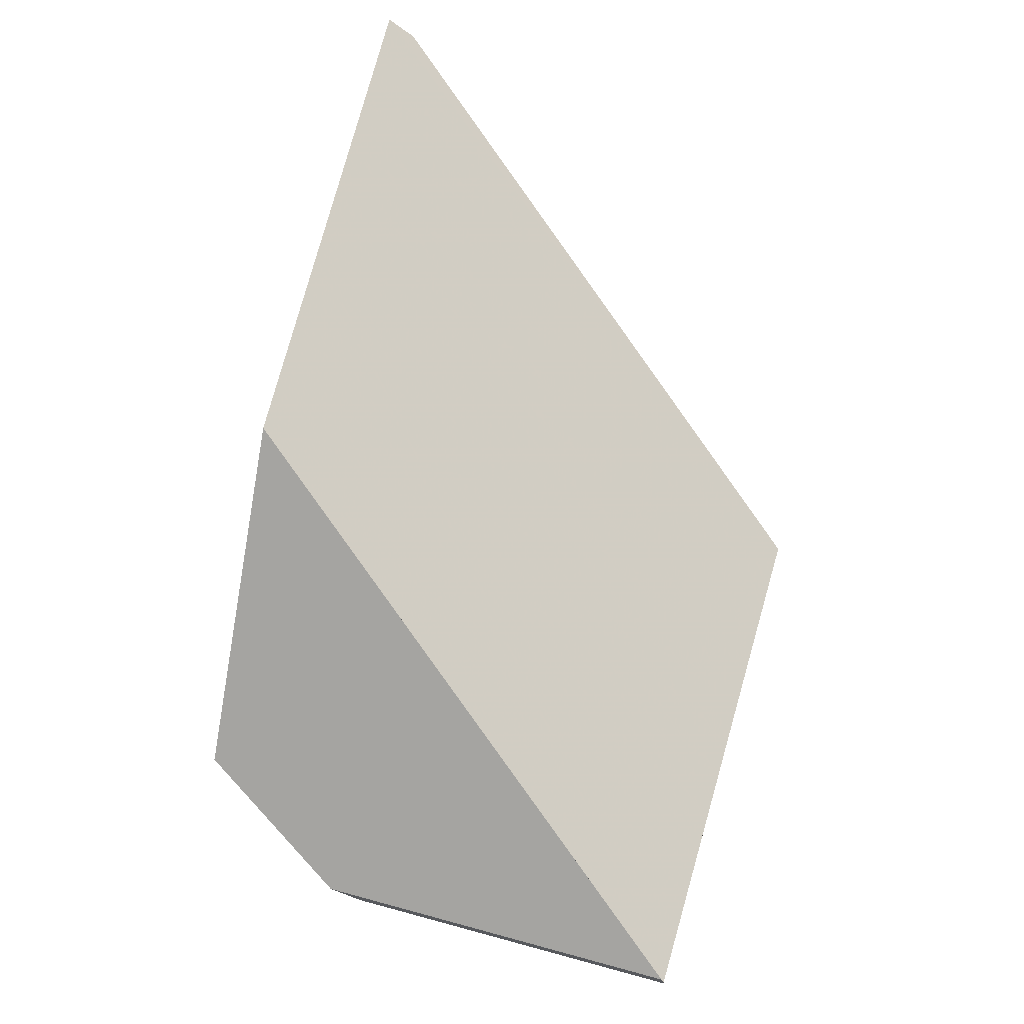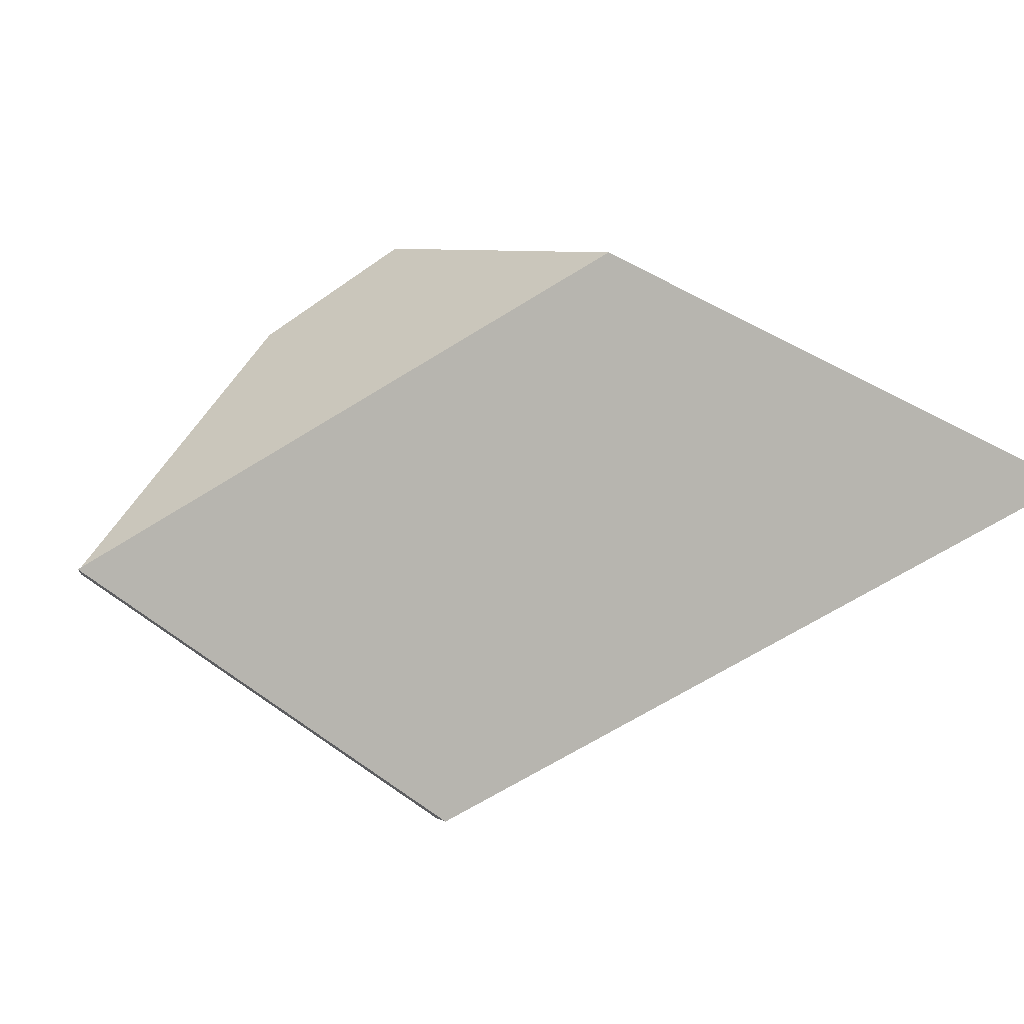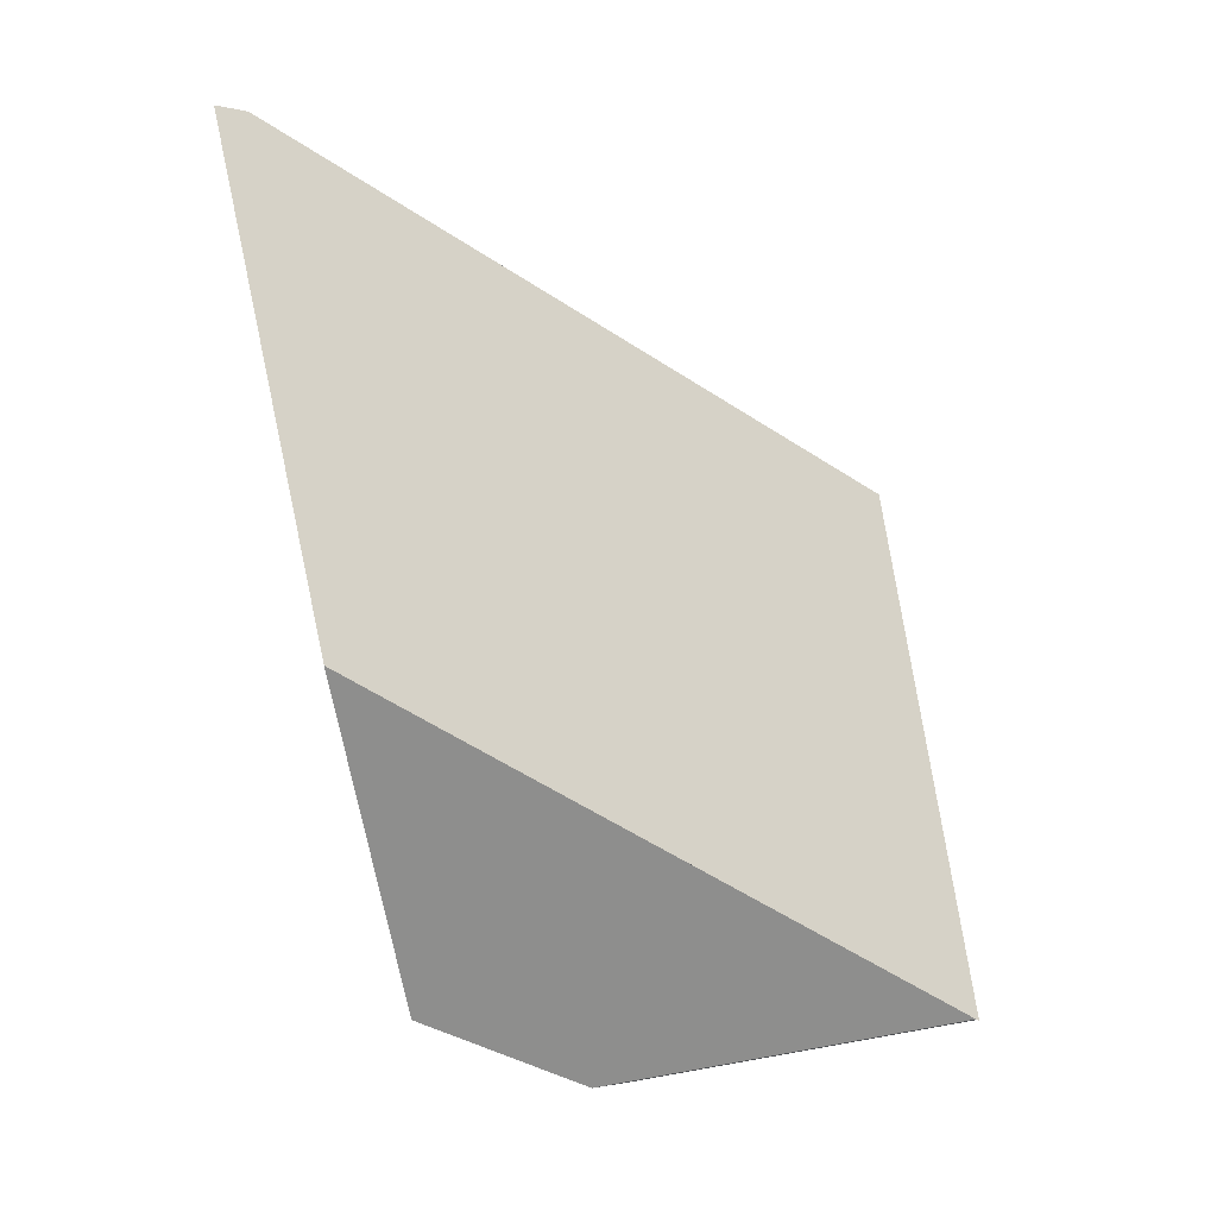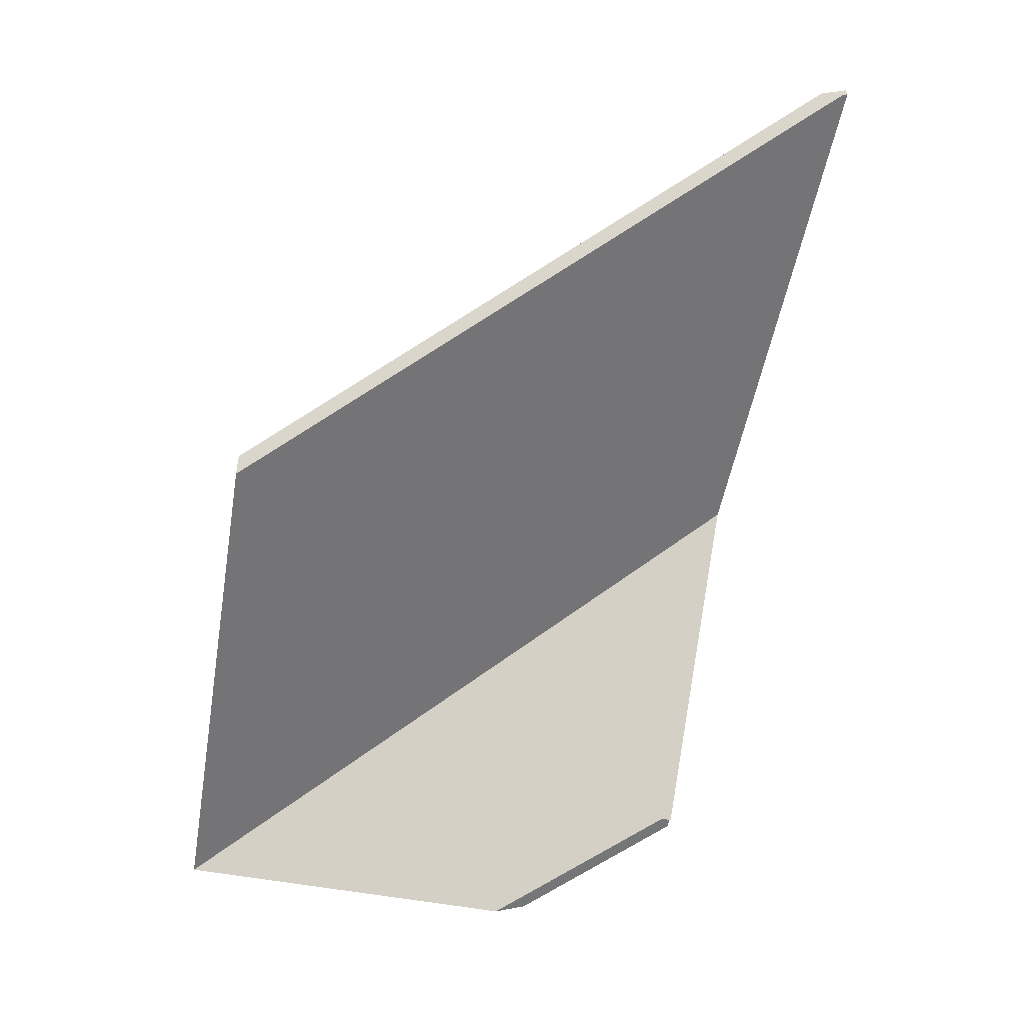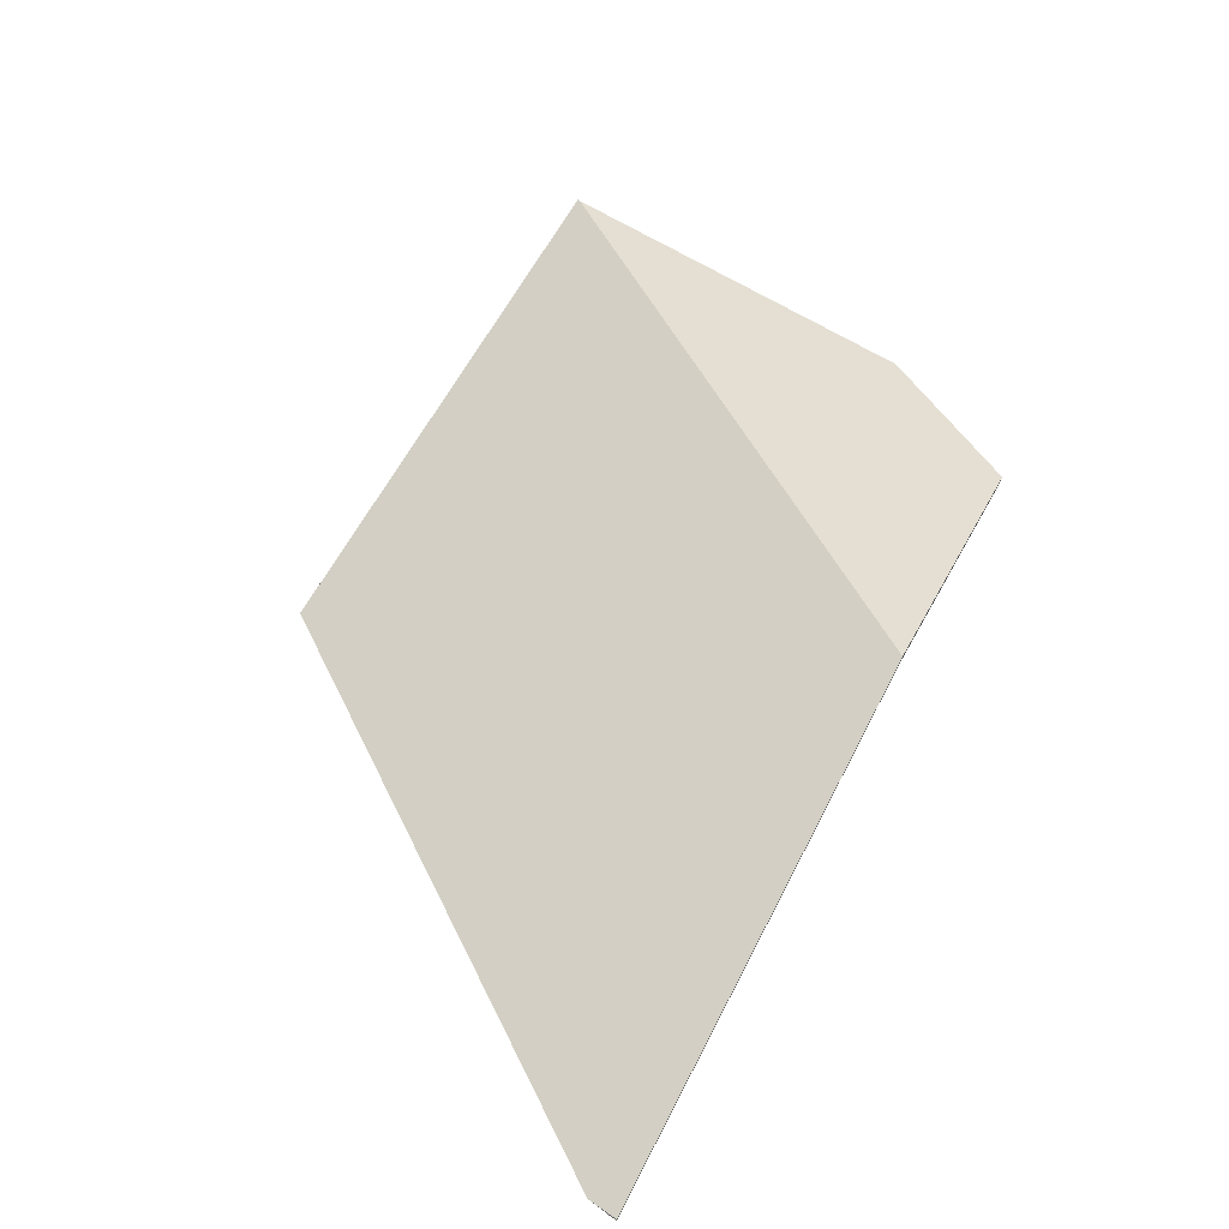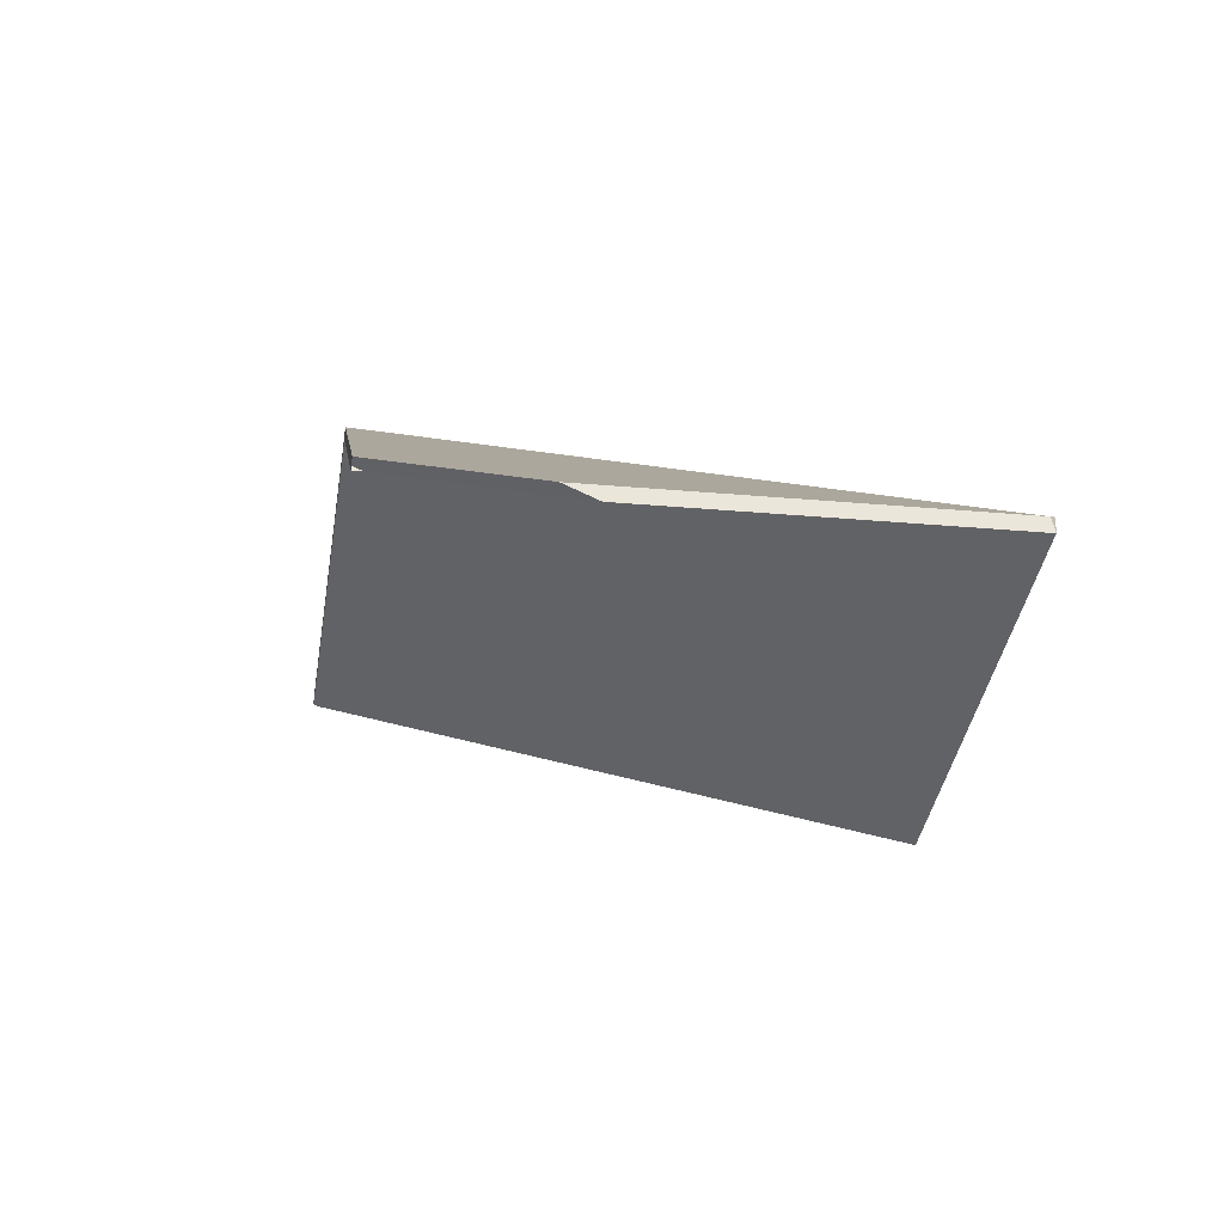
<metadata>
{"format":"obj","ext":"obj","renderer":"f3d","projection":"perspective","resolution":1024,"background":"white","views":[{"elev":65.3,"azim":-65.3,"up":"+Y"},{"elev":66.3,"azim":43.0,"up":"+Y"},{"elev":76.1,"azim":-90.7,"up":"+Y"},{"elev":-59.4,"azim":89.0,"up":"+Y"},{"elev":72.1,"azim":129.1,"up":"+Y"},{"elev":-32.5,"azim":-87.6,"up":"+Y"}]}
</metadata>
<code>
v 1.548 0.04436 4.821
v 1.501 -0.00909 4.921
v 1.419 -0.00909 4.933
v 1.465 0.04197 4.837
v 1.548 0.04485 4.82
v 1.501 -0.00909 4.921
v 1.504 -0.006939 4.921
v 1.419 -0.006939 4.933
v 1.419 -0.00909 4.933
v 1.419 -0.00909 4.933
v 1.419 -0.006939 4.933
v 1.465 0.0441 4.837
v 1.465 0.04197 4.837
v 1.465 0.04197 4.837
v 1.465 0.0441 4.837
v 1.548 0.047 4.82
v 1.548 0.04485 4.82
v 1.548 0.04436 4.825
v 1.548 0.04436 4.821
v 1.548 0.04485 4.82
v 1.548 0.047 4.82
v 1.504 -0.006939 4.921
v 1.548 0.04436 4.825
v 1.548 0.047 4.82
v 1.465 0.0441 4.837
v 1.419 -0.006939 4.933
v 1.419 0.005053 4.847
v 1.409 -0.006659 4.873
v 1.419 -0.006659 4.933
v 1.465 0.0441 4.837
v 1.421 0.004347 4.848
v 1.41 -0.00909 4.878
v 1.421 0.005112 4.846
v 1.409 -0.006659 4.873
v 1.41 -0.00909 4.878
v 1.419 -0.00909 4.933
v 1.419 -0.006659 4.933
v 1.465 0.04197 4.837
v 1.465 0.0441 4.837
v 1.419 -0.006659 4.933
v 1.419 -0.00909 4.933
v 1.465 0.0441 4.837
v 1.465 0.04197 4.837
v 1.421 0.005112 4.846
v 1.419 0.005053 4.847
v 1.421 0.004347 4.846
v 1.421 0.004347 4.846
v 1.421 0.004347 4.848
v 1.421 0.005112 4.846
v 1.421 0.004347 4.848
v 1.421 0.004347 4.846
v 1.465 0.04197 4.837
v 1.41 -0.00909 4.878
v 1.419 -0.00909 4.933
f 1 2 3
f 1 3 4
f 1 4 5
f 6 7 8
f 6 8 9
f 10 11 12
f 10 12 13
f 14 15 16
f 14 16 17
f 18 19 20
f 18 20 21
f 1 18 7
f 1 7 2
f 22 23 24
f 22 24 25
f 22 25 26
f 27 28 29
f 27 29 30
f 31 32 28
f 31 28 27
f 31 27 33
f 34 35 36
f 34 36 37
f 38 39 40
f 38 40 41
f 42 43 44
f 45 42 44
f 46 44 43
f 47 48 49
f 50 51 52
f 53 50 54
f 54 50 52

</code>
